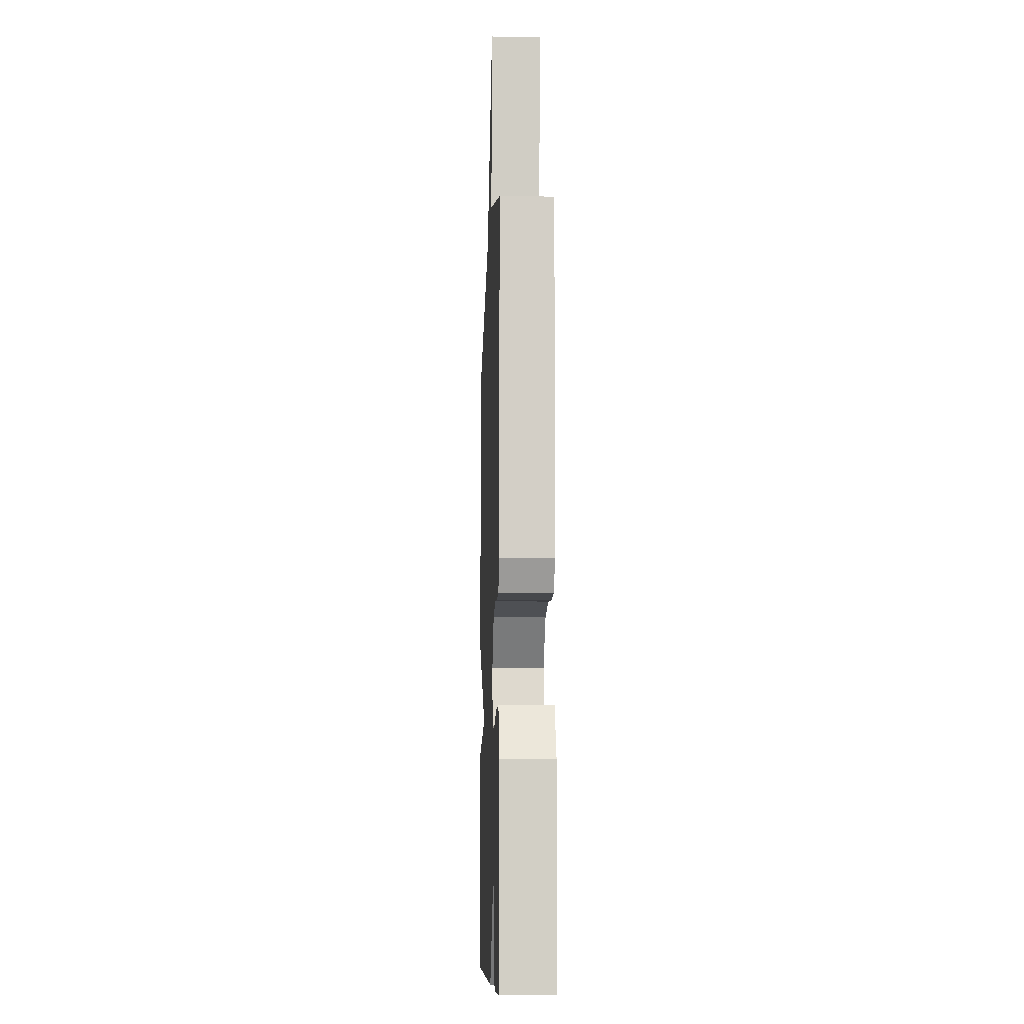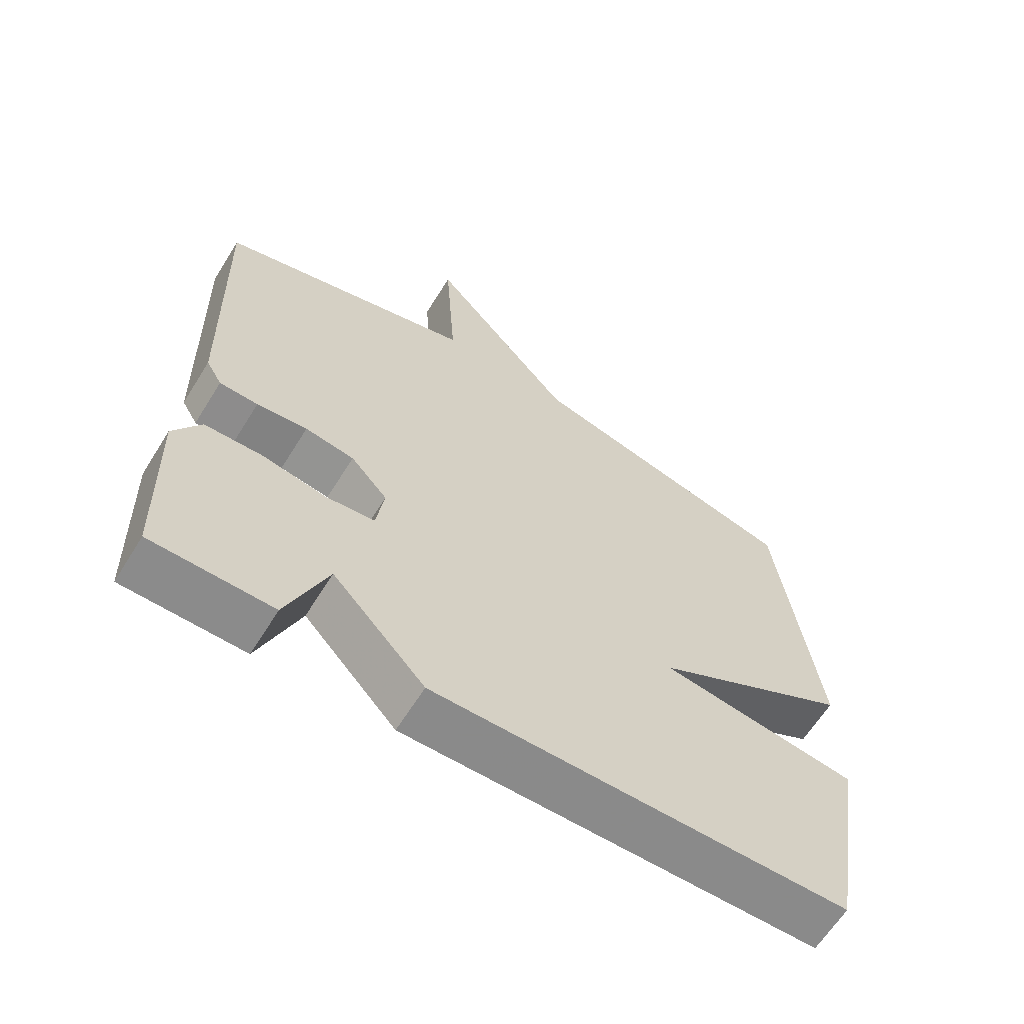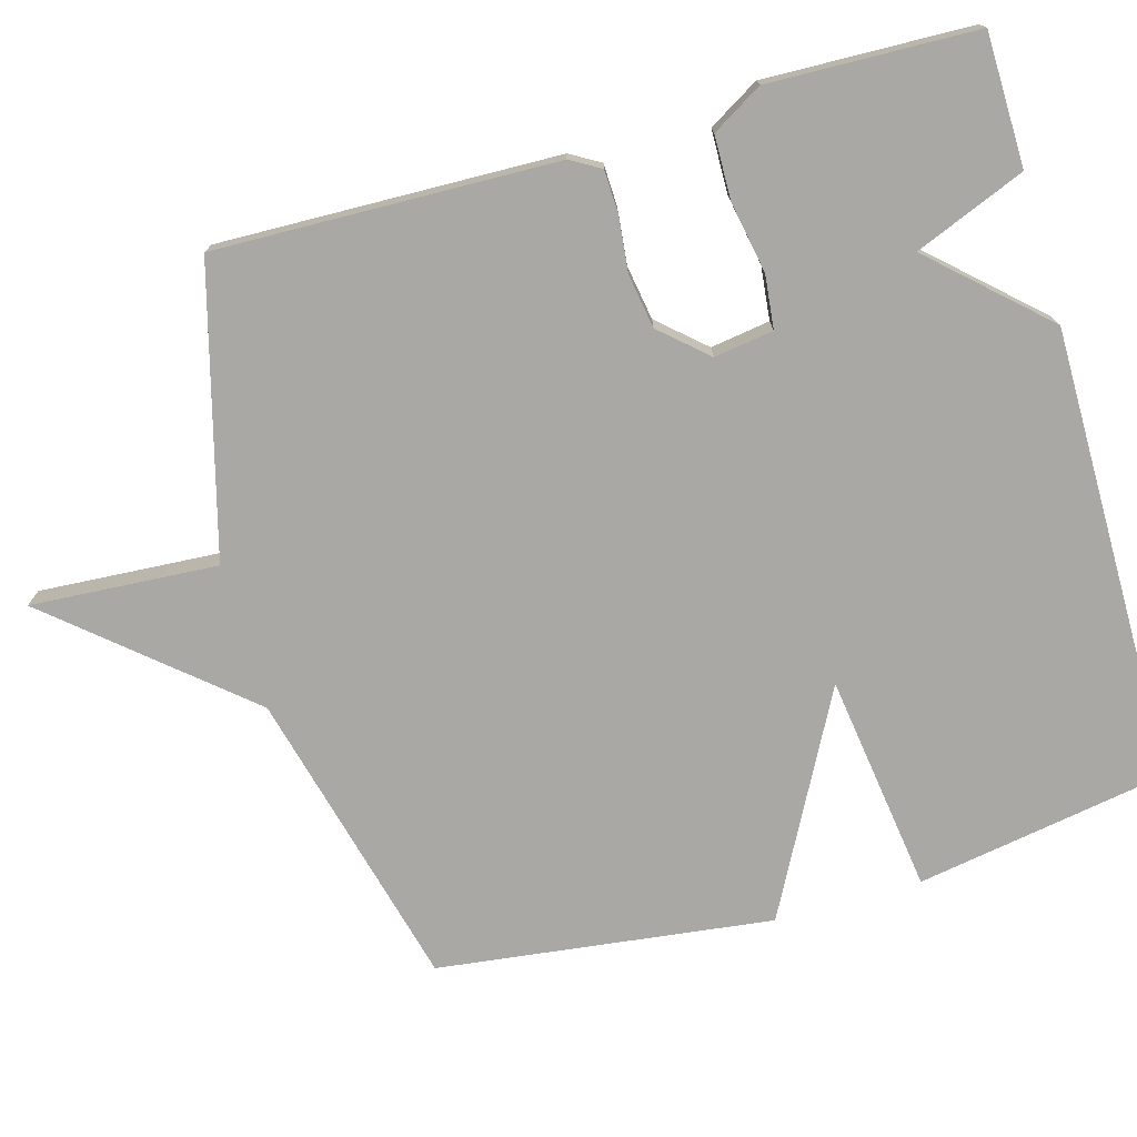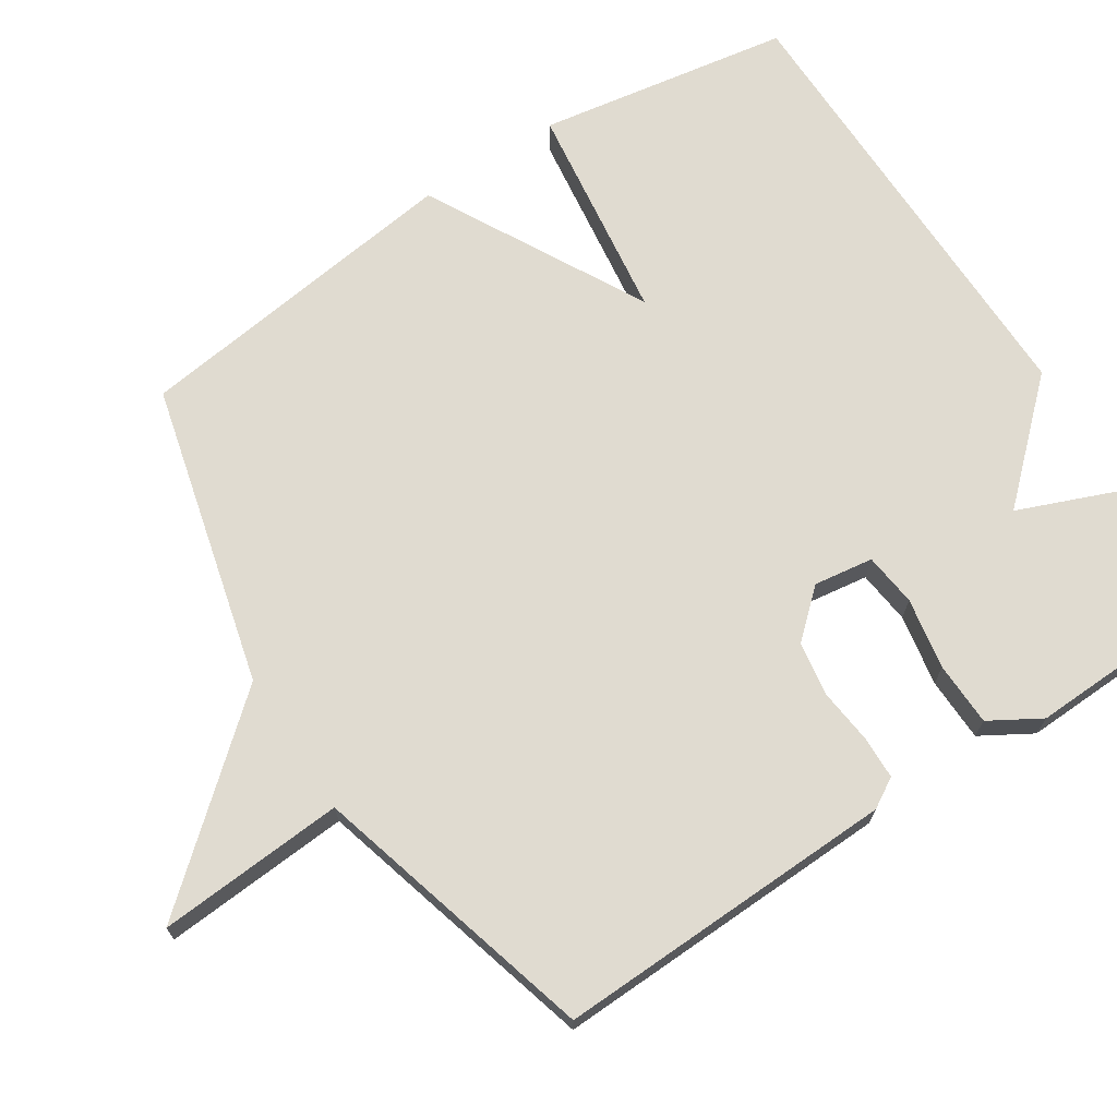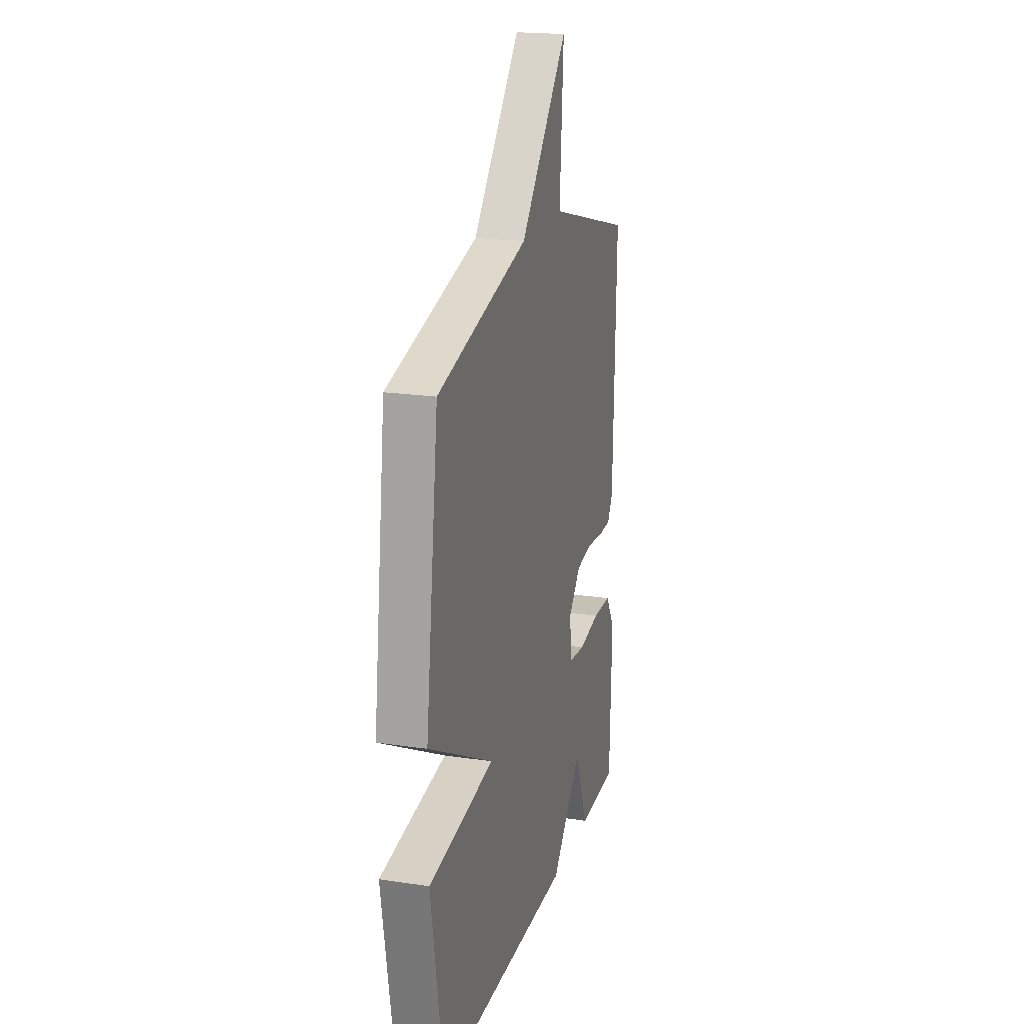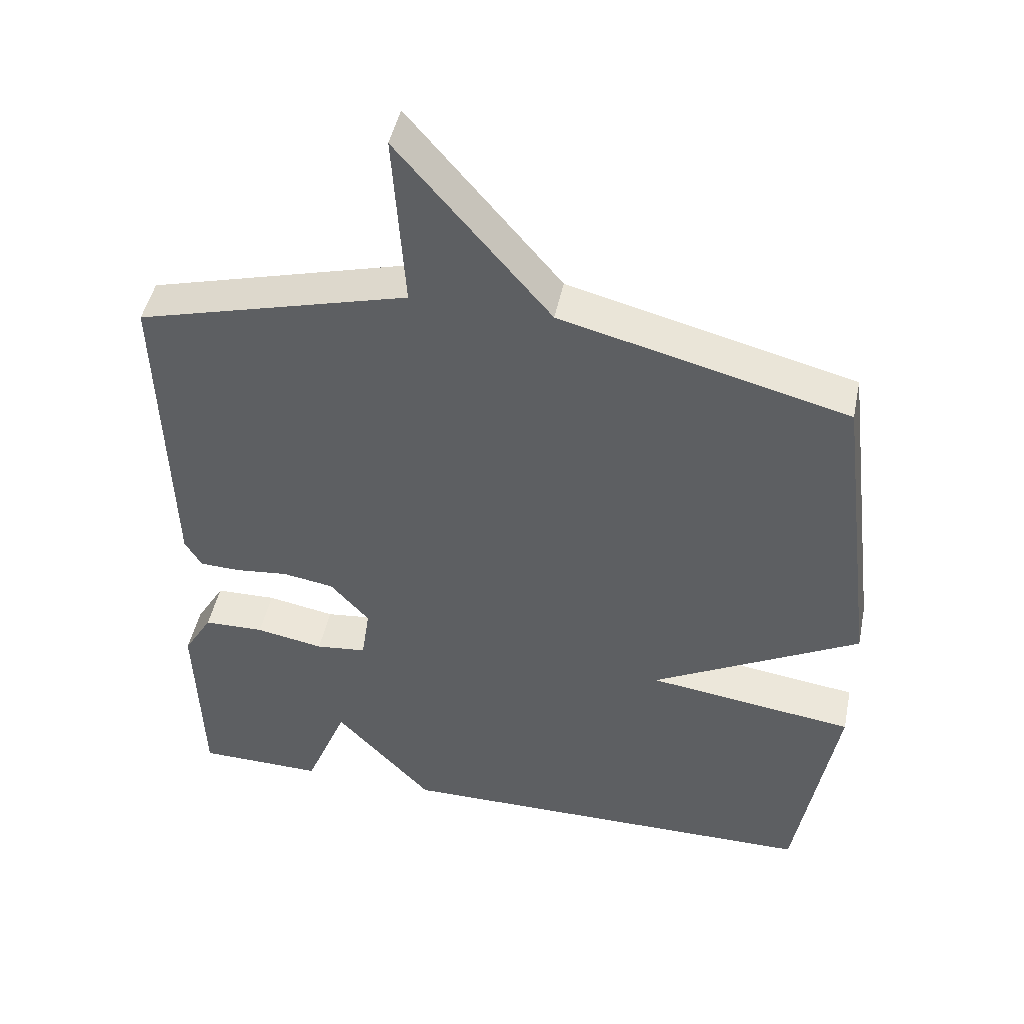
<metadata>
{"format":"obj","ext":"obj","renderer":"f3d","projection":"perspective","resolution":1024,"background":"white","views":[{"elev":-9.5,"azim":87.9,"up":"+Z"},{"elev":-63.5,"azim":148.1,"up":"+Z"},{"elev":-74.9,"azim":105.9,"up":"+Y"},{"elev":70.0,"azim":56.8,"up":"+Y"},{"elev":19.9,"azim":-74.5,"up":"+Z"},{"elev":46.5,"azim":-168.4,"up":"+Z"}]}
</metadata>
<code>
v -0.5 0.07 -0.5
v -0.558 0.07 -0.156
v -0.26 0.07 -0.115
v -0.558 0.07 0.044
v -0.5 0.07 0.5
v -0.089 0.07 0.605
v 0.128 0.07 0.86
v 0.111 0.07 0.605
v 0.5 0.07 0.5
v 0.487 0.07 0.035
v 0.463 0.07 -0.006
v 0.405 0.07 -0.008
v 0.329 0.07 0
v 0.255 0.07 -0.012
v 0.199 0.07 -0.075
v 0.211 0.07 -0.156
v 0.284 0.07 -0.164
v 0.381 0.07 -0.146
v 0.468 0.07 -0.148
v 0.509 0.07 -0.217
v 0.5 0.07 -0.5
v 0.319 0.07 -0.503
v 0.258 0.07 -0.352
v 0.119 0.07 -0.503
v -0.5 0 -0.5
v -0.558 0 -0.156
v -0.26 0 -0.115
v -0.558 0 0.044
v -0.5 0 0.5
v -0.089 0 0.605
v 0.128 0 0.86
v 0.111 0 0.605
v 0.5 0 0.5
v 0.487 0 0.035
v 0.463 0 -0.006
v 0.405 0 -0.008
v 0.329 0 0
v 0.255 0 -0.012
v 0.199 0 -0.075
v 0.211 0 -0.156
v 0.284 0 -0.164
v 0.381 0 -0.146
v 0.468 0 -0.148
v 0.509 0 -0.217
v 0.5 0 -0.5
v 0.319 0 -0.503
v 0.258 0 -0.352
v 0.119 0 -0.503
f 1 2 3
f 24 1 3
f 23 24 3
f 21 22 23
f 20 21 23
f 19 20 23
f 18 19 23
f 17 18 23
f 16 17 23 3
f 4 5 6
f 3 4 6
f 16 3 6
f 15 16 6
f 14 15 6
f 13 14 6
f 12 13 6
f 11 12 6
f 10 11 6
f 9 10 6
f 8 9 6
f 6 7 8
f 27 26 25
f 27 25 48
f 27 48 47
f 47 46 45
f 47 45 44
f 47 44 43
f 47 43 42
f 47 42 41
f 27 47 41 40
f 30 29 28
f 30 28 27
f 30 27 40
f 30 40 39
f 30 39 38
f 30 38 37
f 30 37 36
f 30 36 35
f 30 35 34
f 30 34 33
f 30 33 32
f 32 31 30
f 1 25 26 2
f 2 26 27 3
f 3 27 28 4
f 4 28 29 5
f 5 29 30 6
f 6 30 31 7
f 7 31 32 8
f 8 32 33 9
f 9 33 34 10
f 10 34 35 11
f 11 35 36 12
f 12 36 37 13
f 13 37 38 14
f 14 38 39 15
f 15 39 40 16
f 16 40 41 17
f 17 41 42 18
f 18 42 43 19
f 19 43 44 20
f 20 44 45 21
f 21 45 46 22
f 22 46 47 23
f 23 47 48 24
f 24 48 25 1

</code>
